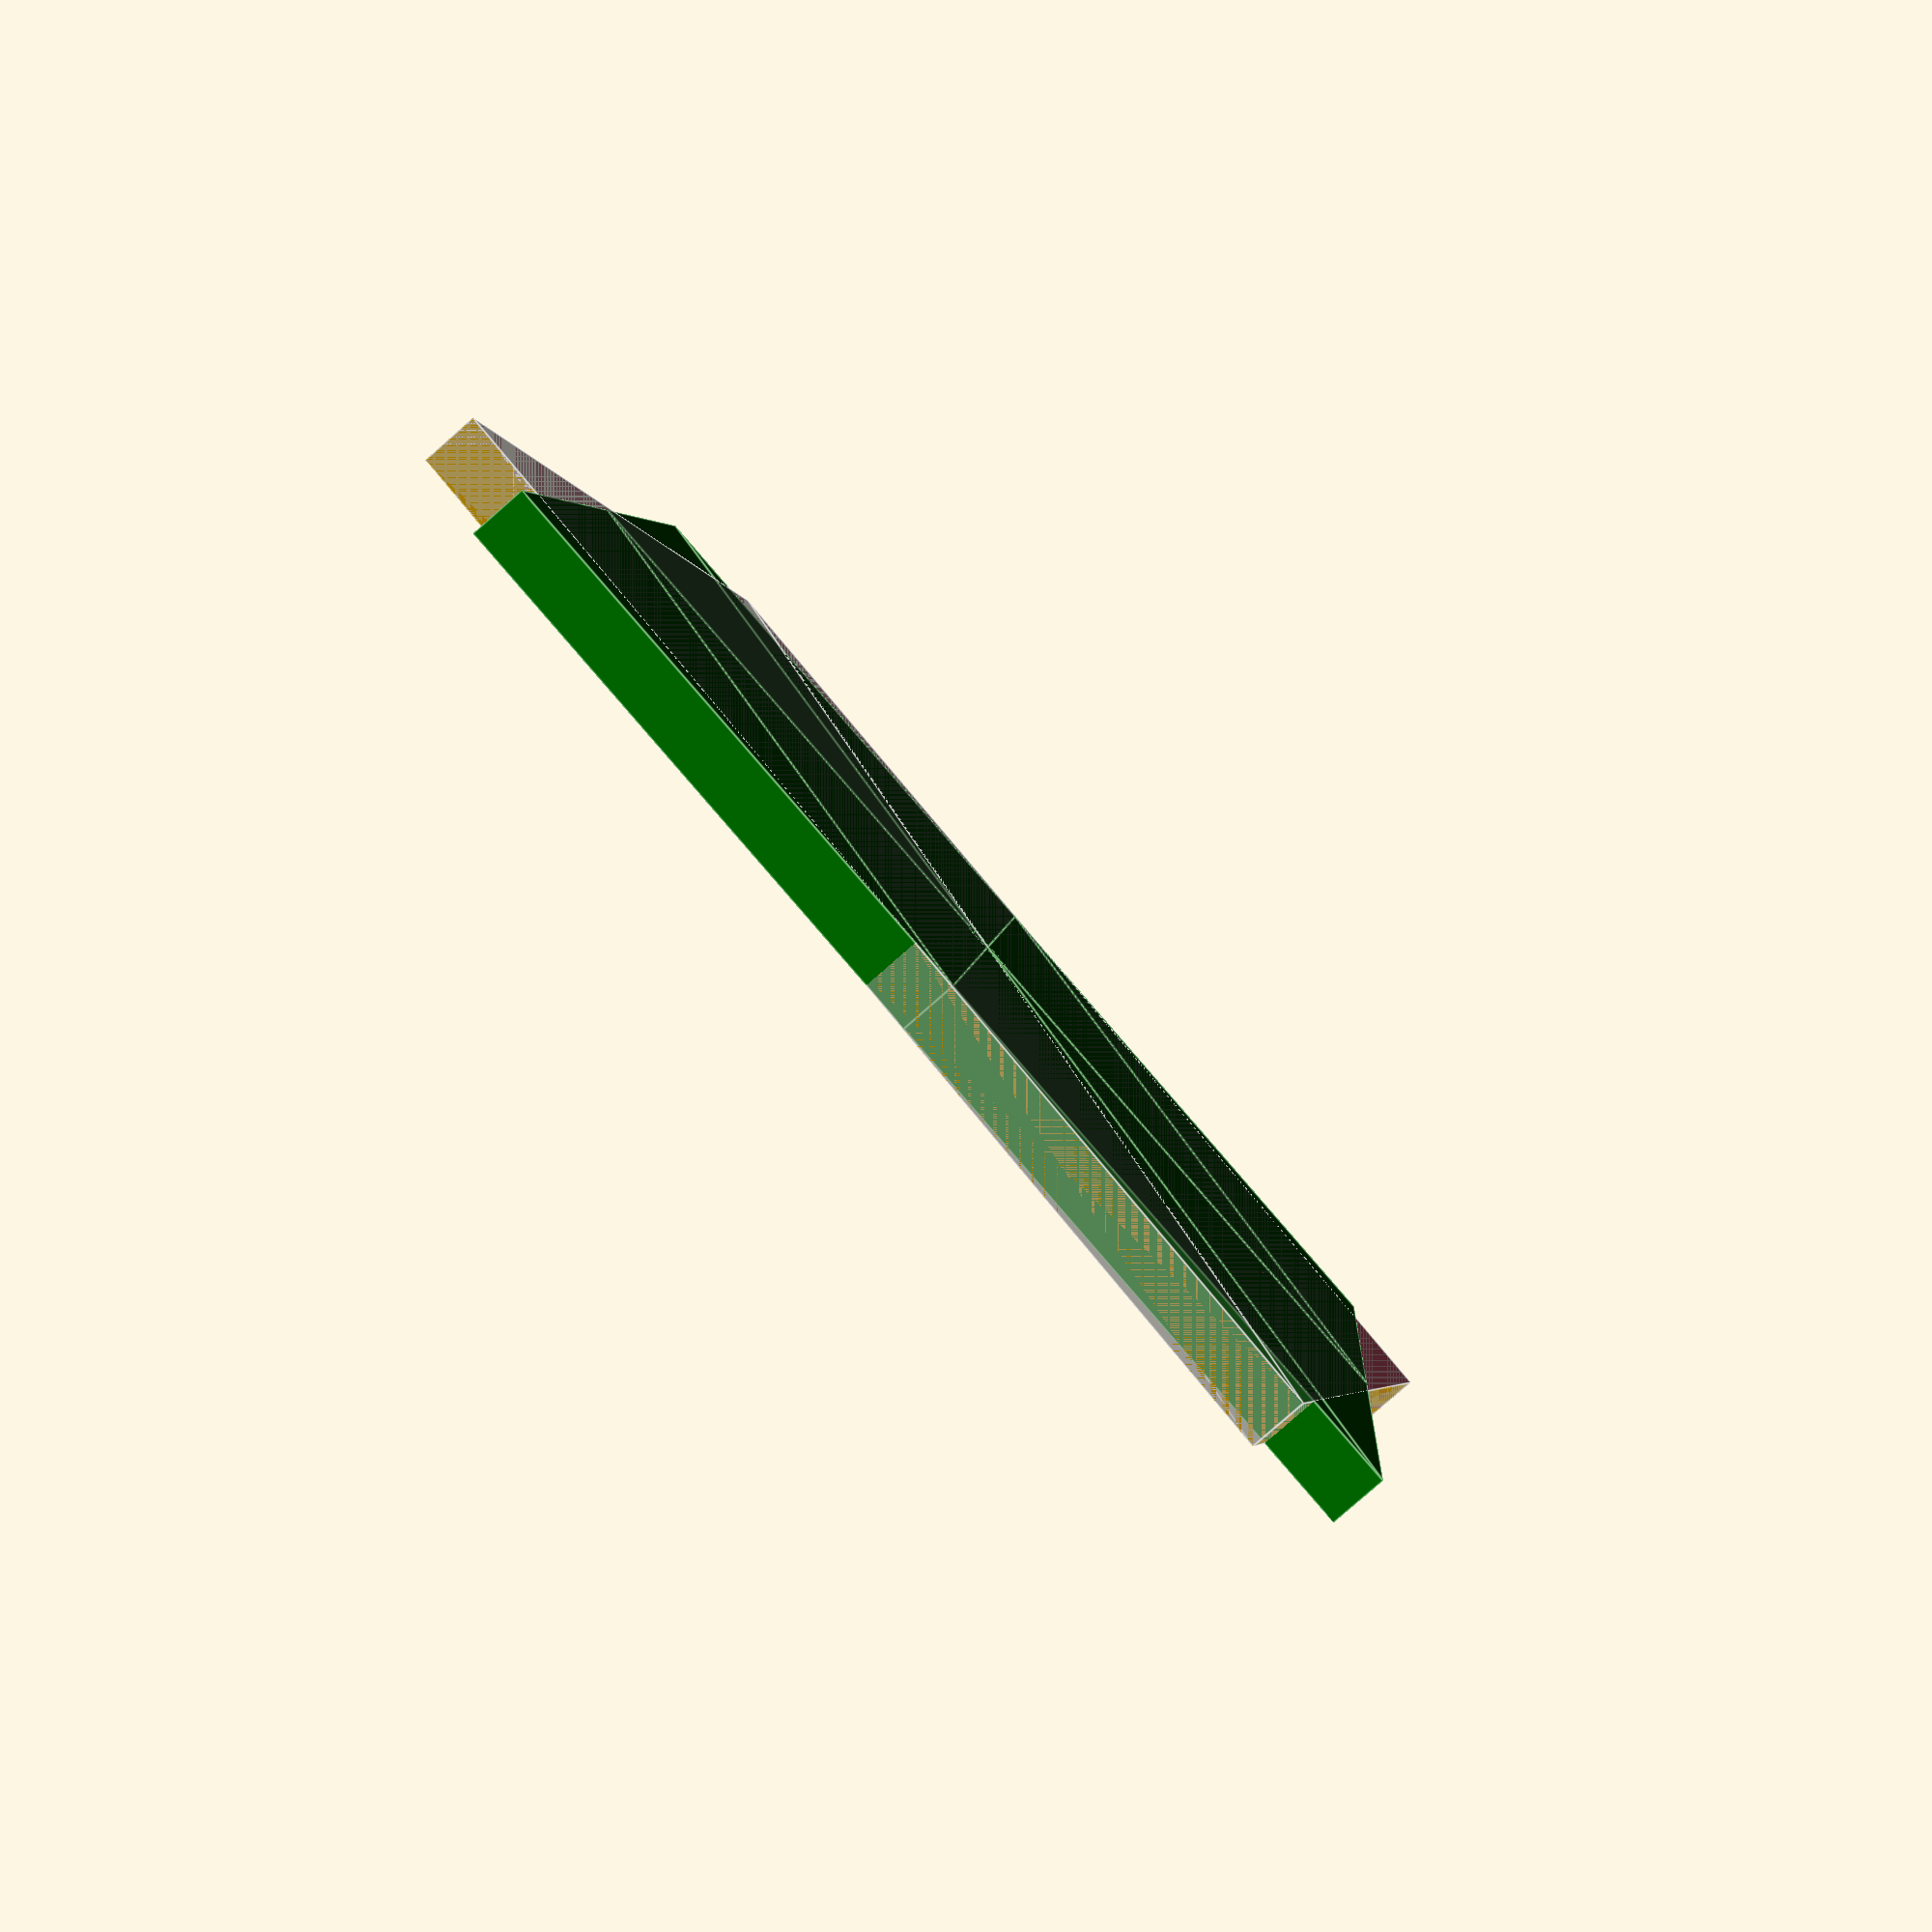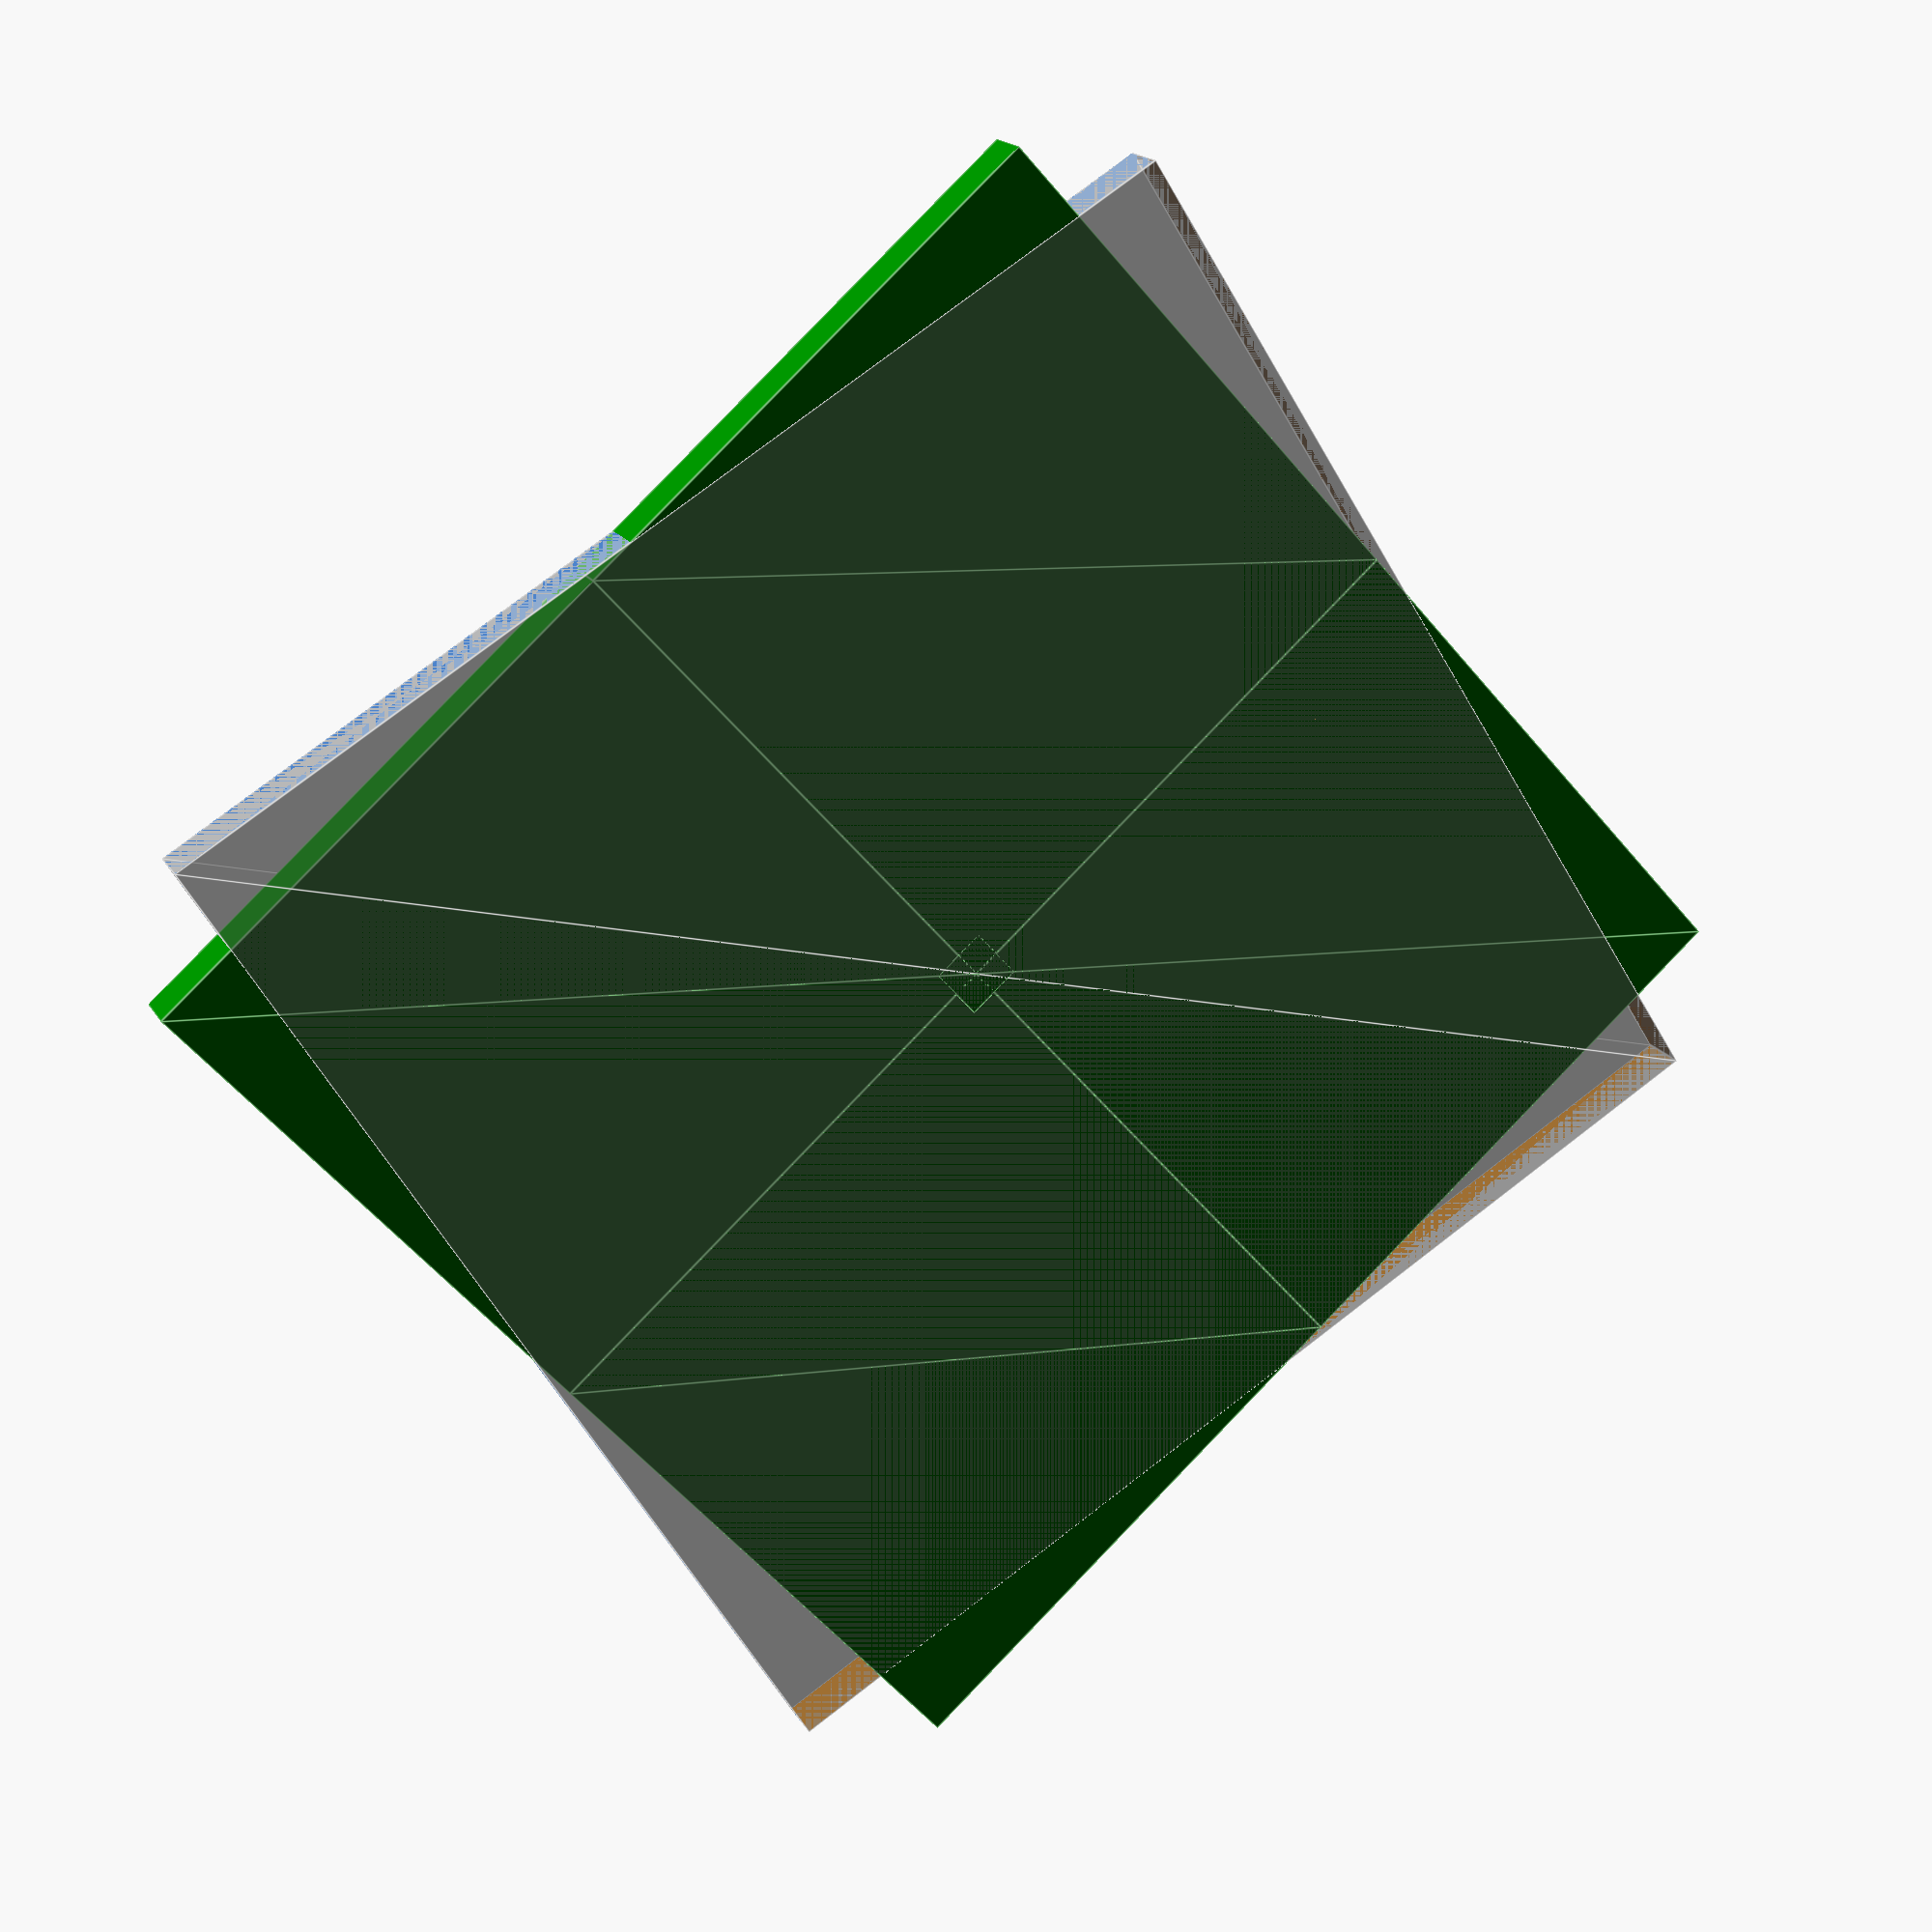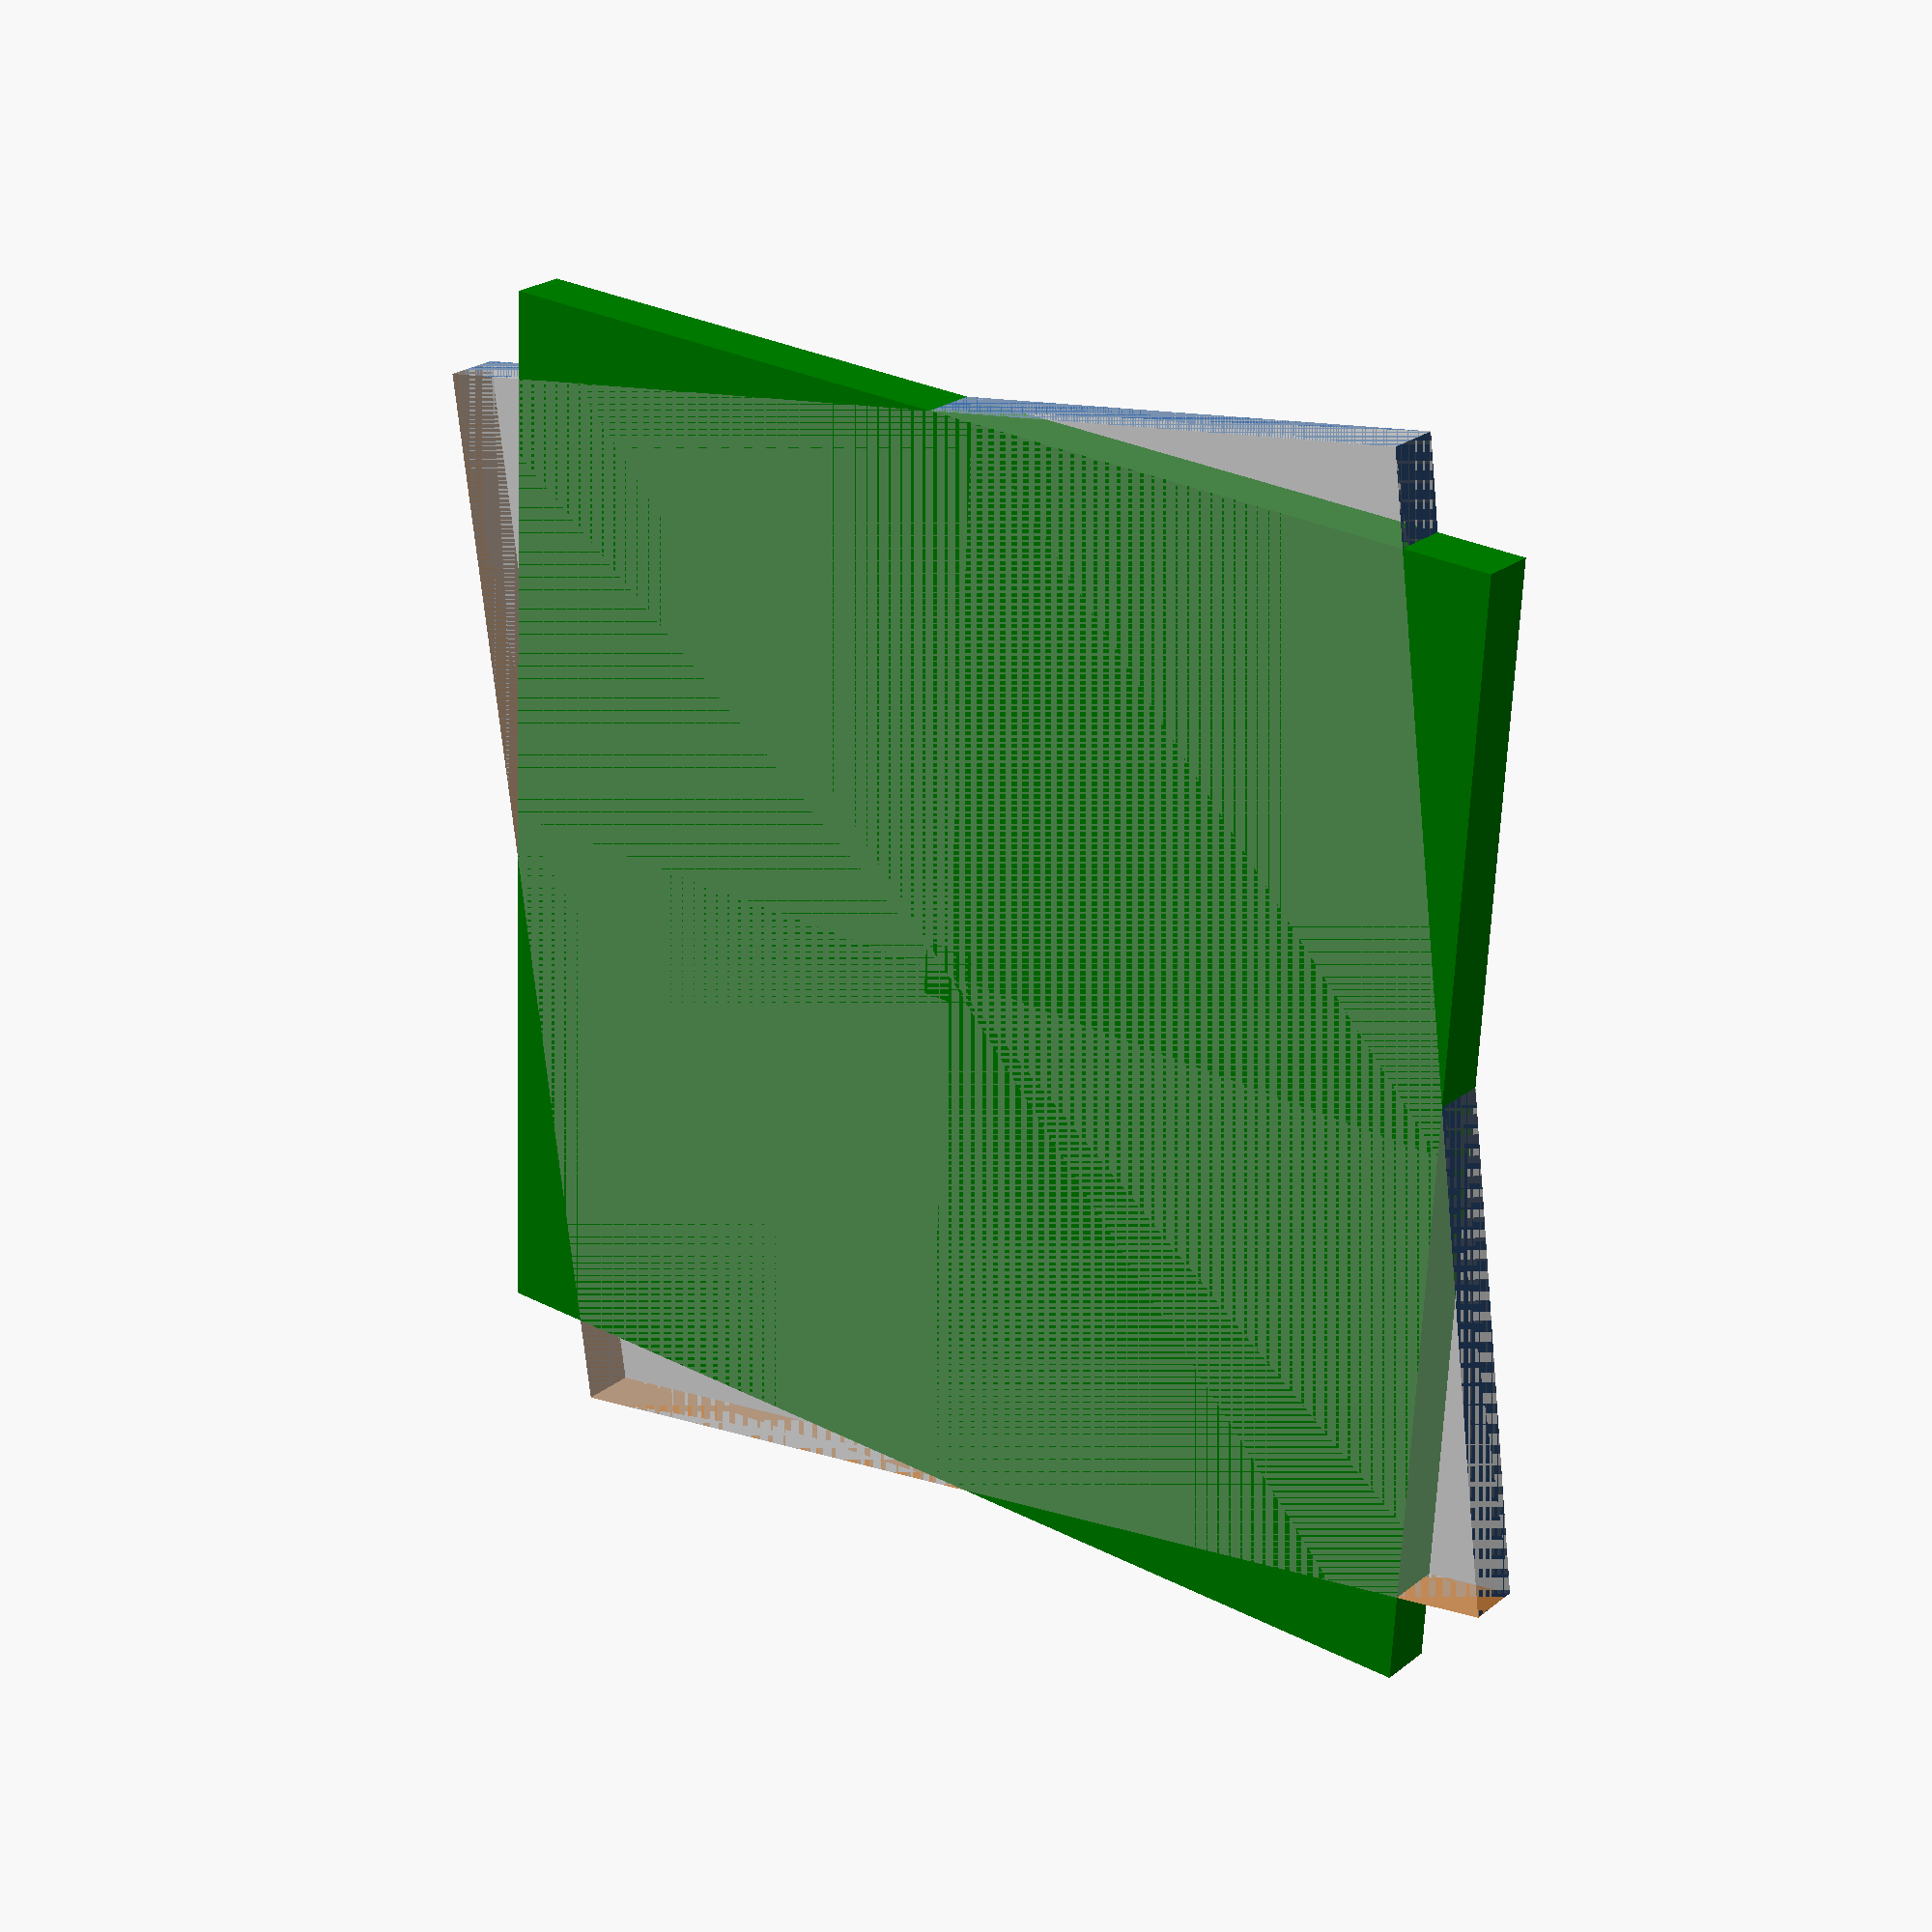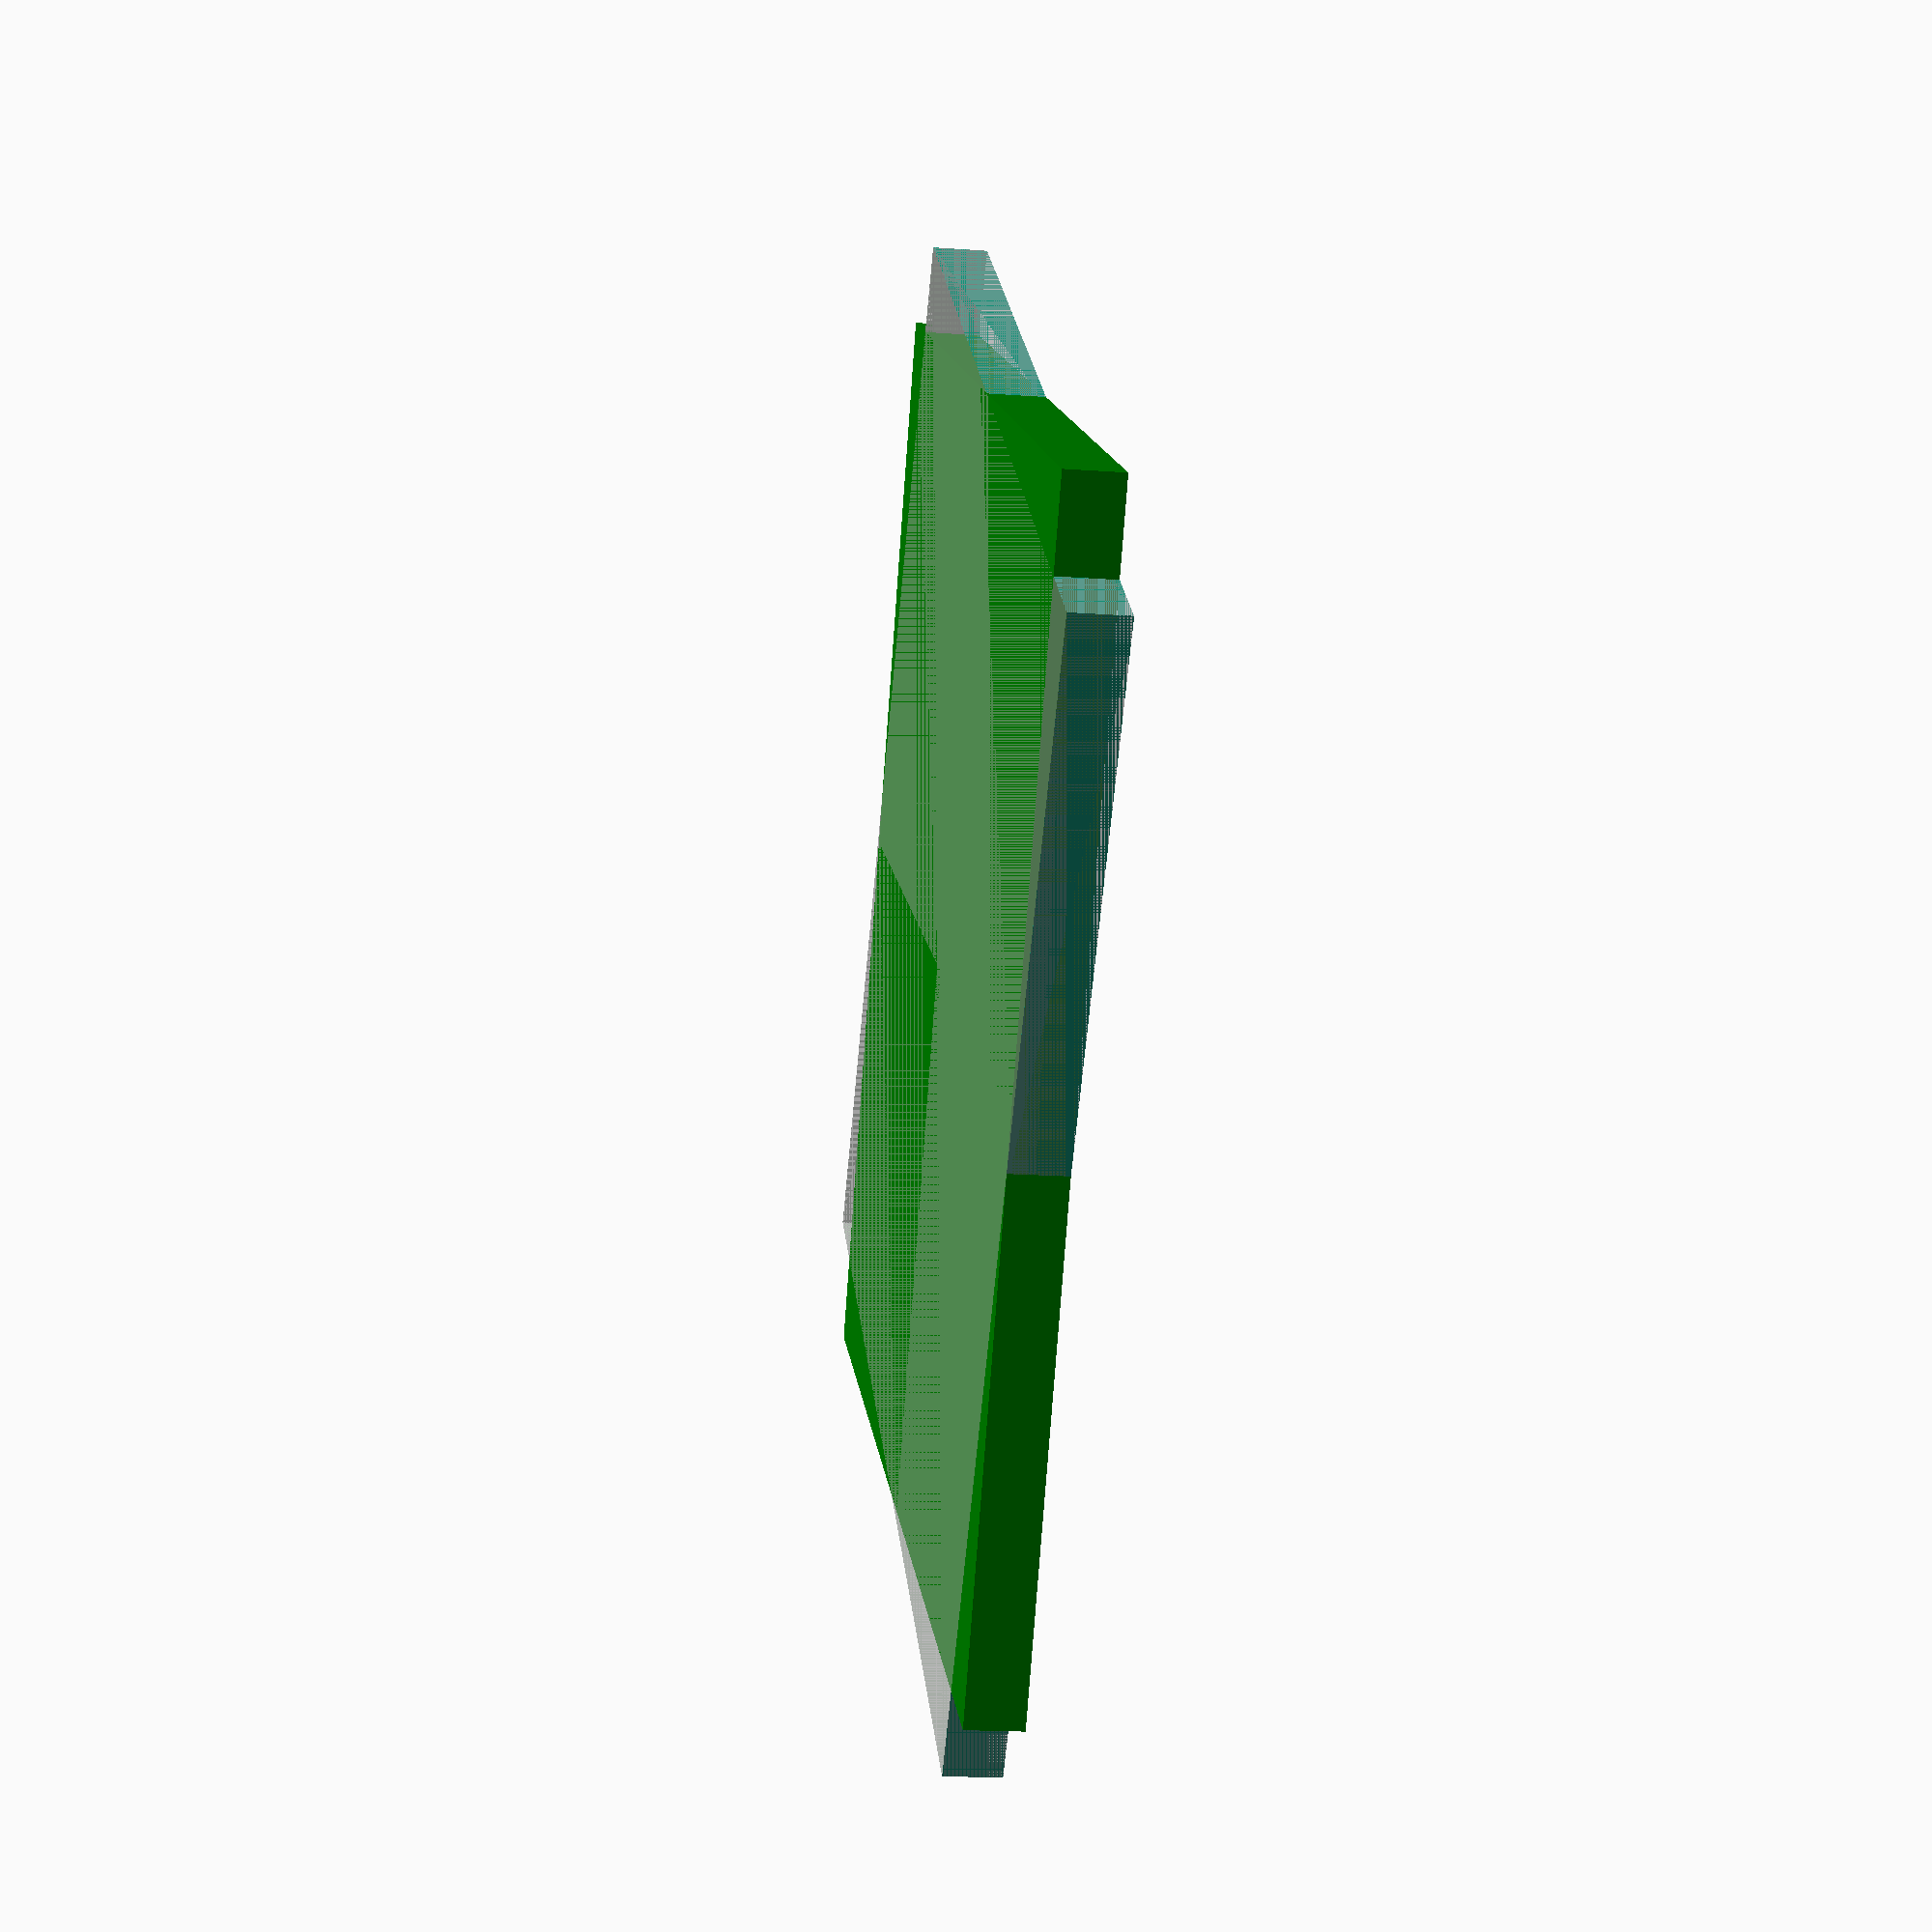
<openscad>
motion_range = 80;
bridge_angle = lookup(motion_range, [
    [0, 0],
    [10, 36],
    [30, 45],
    [60, 56],
    [90, 65.70485],
    [120, 75]
  ]);

module circular_pattern(n) {
  for (i = [0:n - 1]) {
    rotate(i * 360 / (n)) children();
  }
}

module bridge(bridge_angle) {
  l = 20 / cos(bridge_angle) - 10 * tan(bridge_angle);
  circular_pattern(2){
    translate([5 / cos(bridge_angle), 0]) square(10);
    translate([0, -10])
      rotate(-bridge_angle)
        translate([-5, l / 2])
          rotate(bridge_angle)
            square([10, 10]);
  }
  rotate(-bridge_angle) square([10, l], center = true);
}
module gap(motion_range, bridge_angle) {
  mirror([1, 0]) difference() {
    bridge();
    offset(delta = .3);
    for (z = [0, motion_range / 2, motion_range]) {
      rotate(-z)mirror([1, 0])bridge();
    }
  }
}
%mirror([1, 0]) render() bridge();
gap();
color("green") rotate(motion_range) bridge();
</openscad>
<views>
elev=262.6 azim=165.0 roll=48.8 proj=p view=edges
elev=343.0 azim=212.0 roll=159.1 proj=p view=edges
elev=156.4 azim=262.9 roll=142.3 proj=p view=wireframe
elev=198.4 azim=318.1 roll=278.0 proj=p view=wireframe
</views>
